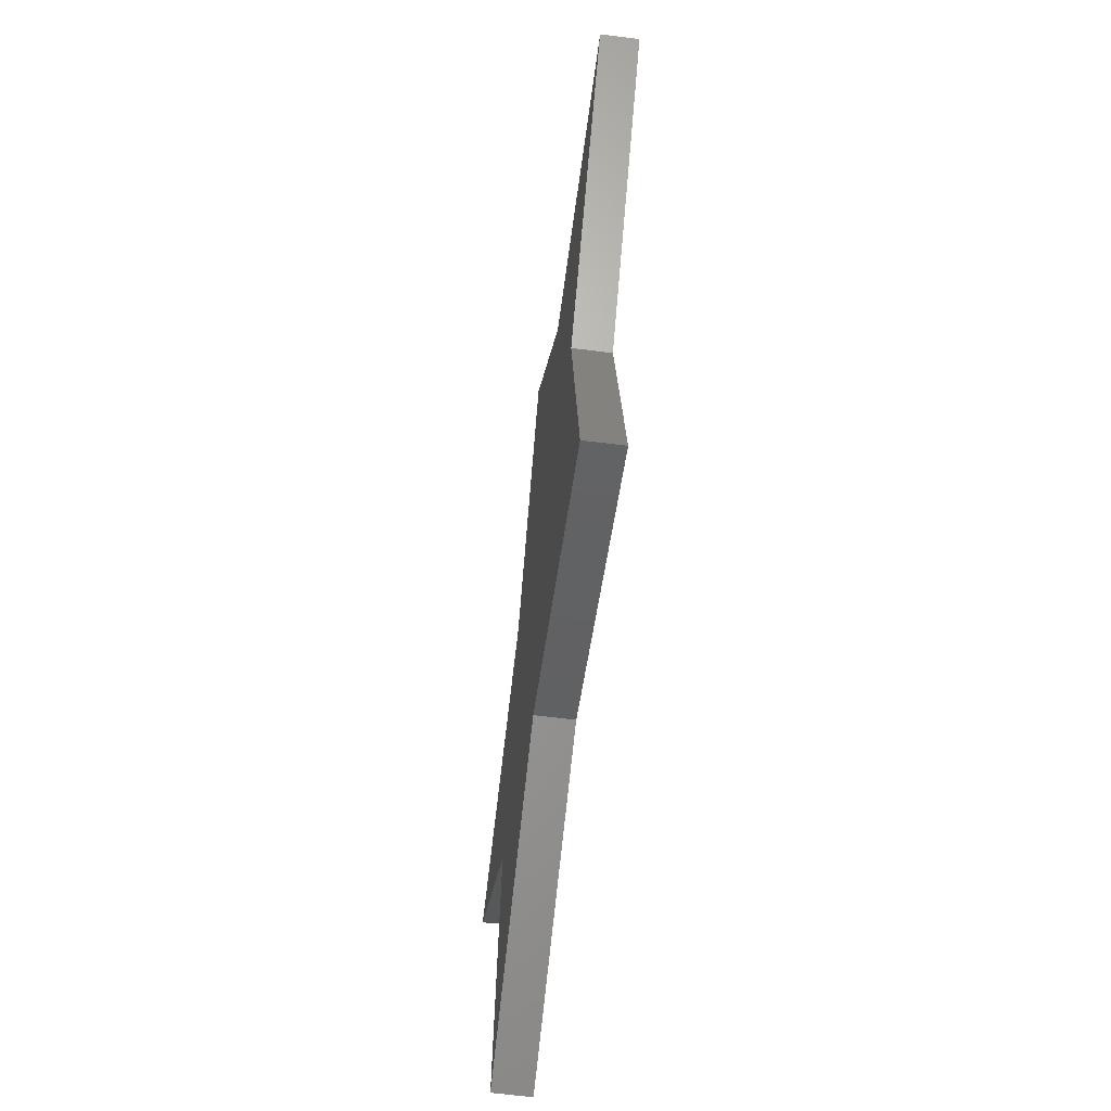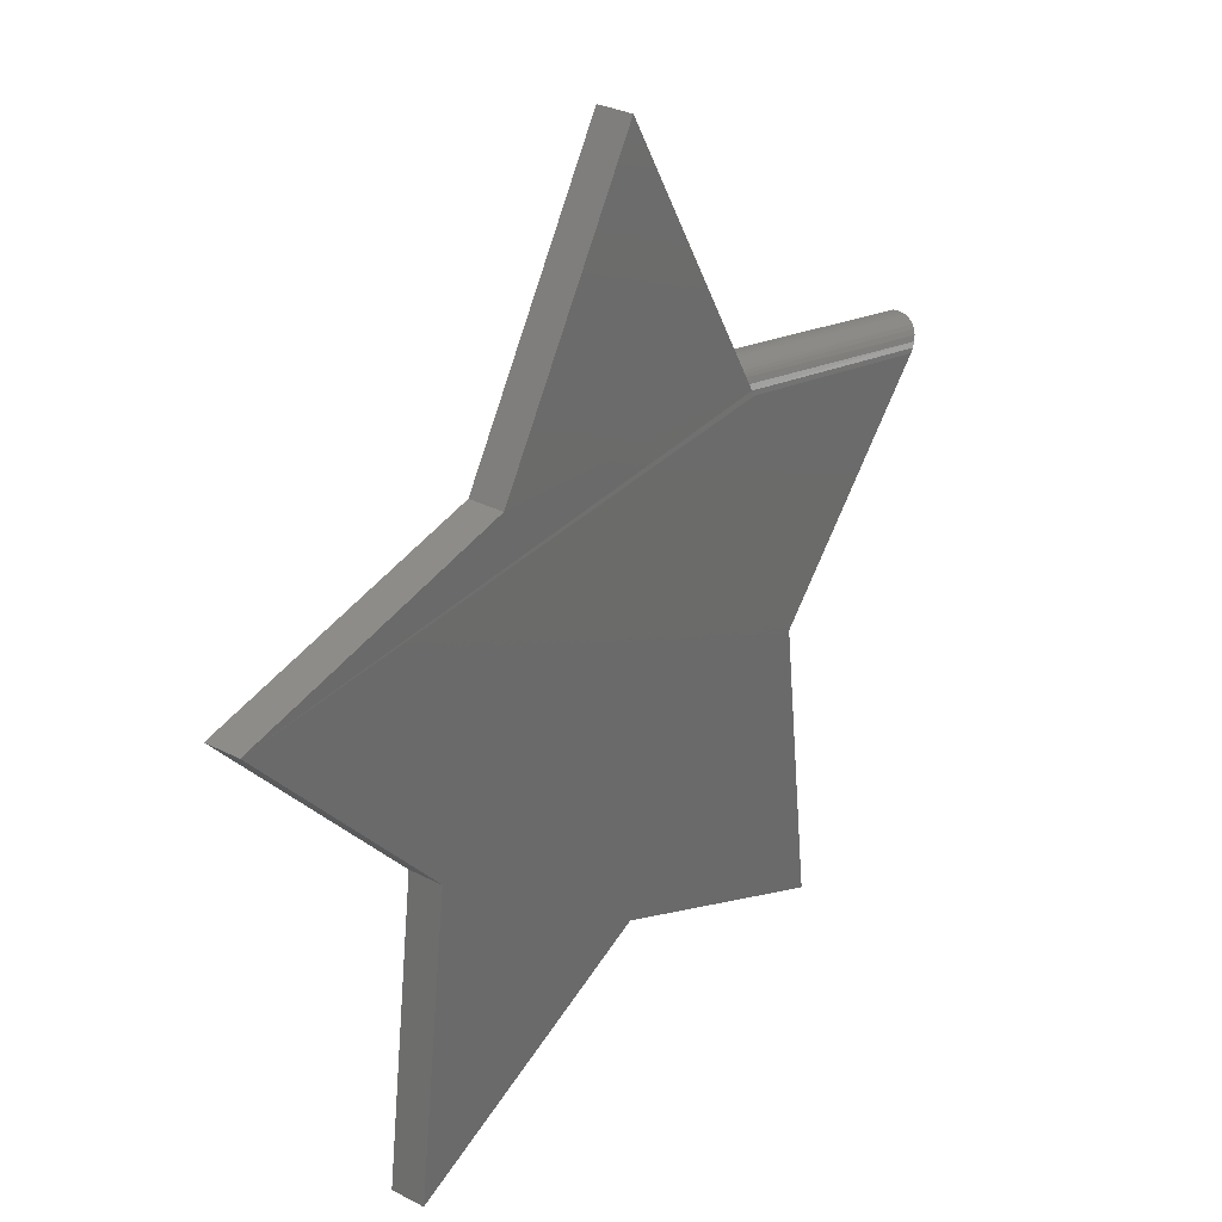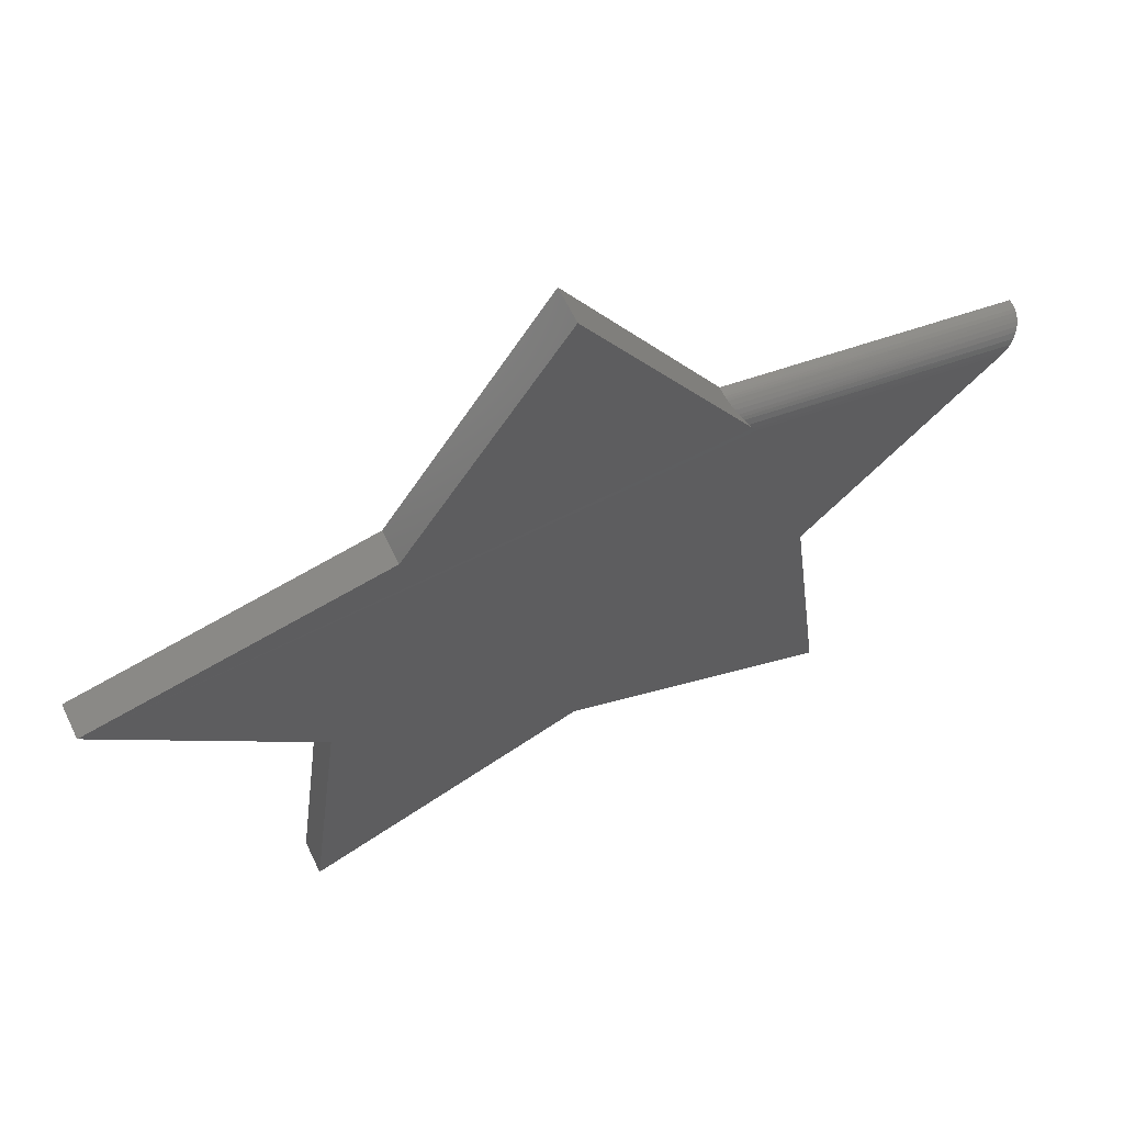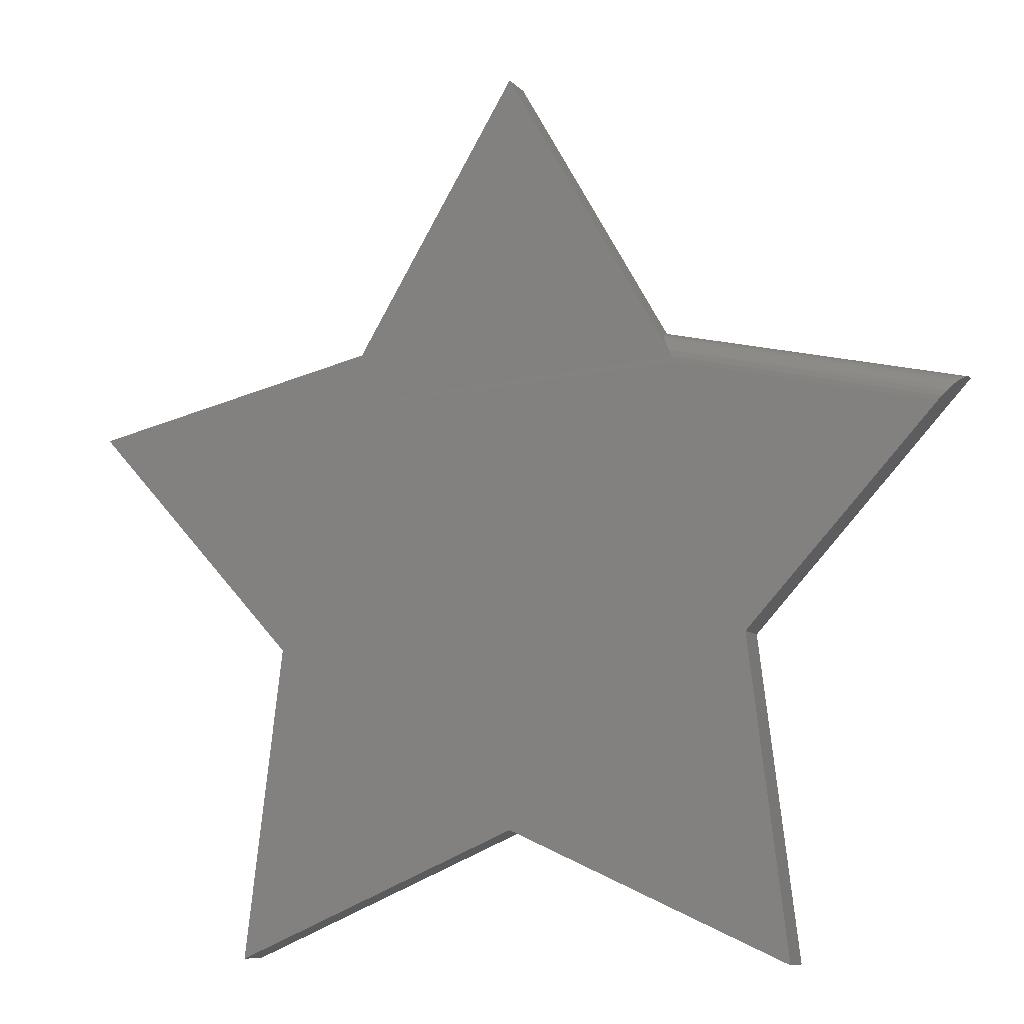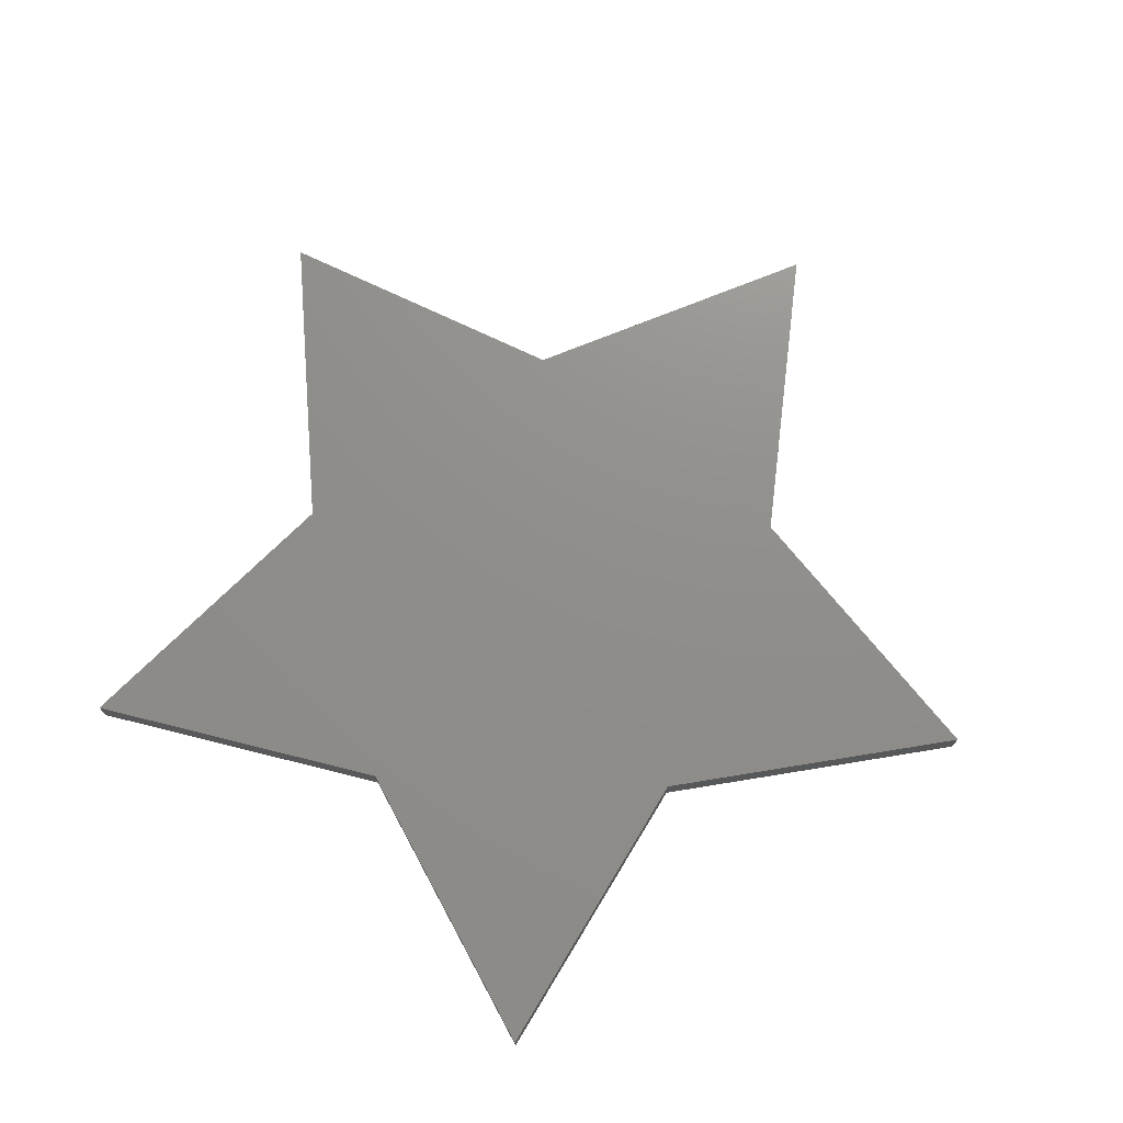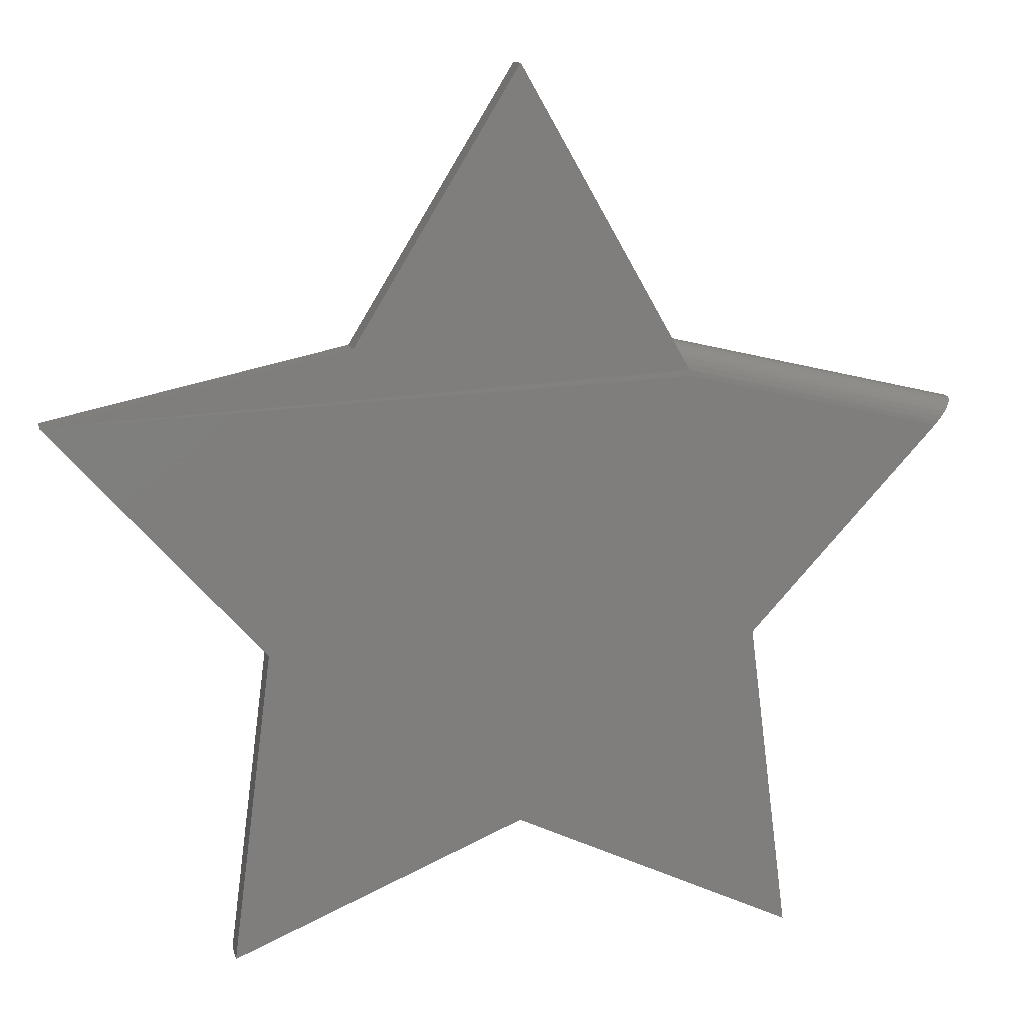
<metadata>
{"format":"stl","ext":"stl","renderer":"f3d","projection":"perspective","resolution":1024,"background":"white","views":[{"elev":-66.2,"azim":-97.1,"up":"+Z"},{"elev":30.5,"azim":-53.1,"up":"+Z"},{"elev":63.9,"azim":-25.7,"up":"+Z"},{"elev":-8.7,"azim":23.2,"up":"+Z"},{"elev":73.2,"azim":-141.8,"up":"+Y"},{"elev":11.0,"azim":-11.9,"up":"+Z"}]}
</metadata>
<code>
# stl→obj: 42 verts, 80 faces
v -0.2444 -0.05469 0.3397
v 0.2784 -0.05401 0.2939
v 0.01143 -0.05469 0.7611
v -0.7109 -0.05469 0.2344
v -0.3799 -0.05469 -0.1268
v 0.3877 -0.05469 -0.1268
v 0.6823 -0.05469 0.1946
v 0.2837 -0.05469 0.2845
v -0.44 -0.05469 -0.6084
v 0.01143 -0.05469 -0.4127
v 0.4479 -0.05469 -0.6084
v 0.7188 -0.007812 0.2344
v 0.7188 1.587e-16 0.2344
v 0.2522 -0.007812 0.3397
v 0.2522 1.128e-16 0.3397
v 0.7183 -0.01501 0.2339
v 0.7174 -0.02063 0.2329
v 0.7158 -0.02633 0.2311
v 0.7135 -0.03212 0.2286
v 0.7102 -0.03793 0.2251
v 0.7061 -0.04326 0.2206
v 0.7005 -0.04837 0.2145
v 0.6944 -0.05201 0.2078
v 0.688 -0.05411 0.2008
v 0.3877 1.019e-16 -0.1268
v 0.2724 -0.05153 0.3044
v 0.2666 -0.04714 0.3146
v 0.2639 -0.04421 0.3193
v 0.2613 -0.04077 0.3238
v 0.2582 -0.03525 0.3293
v 0.2556 -0.02906 0.3337
v 0.2538 -0.02231 0.337
v 0.2531 -0.0188 0.3382
v 0.2526 -0.01516 0.339
v 0.2523 -0.01151 0.3395
v 0.01143 1.094e-16 0.7611
v -0.2444 5.764e-17 0.3397
v 0.4479 8.187e-17 -0.6084
v 0.01143 4.428e-17 -0.4127
v -0.7109 -1.541e-33 0.2344
v -0.3799 1.671e-17 -0.1268
v -0.44 -1.671e-17 -0.6084
f 1 2 3
f 1 4 2
f 4 5 6
f 4 6 7
f 4 7 8
f 4 8 2
f 5 9 6
f 6 9 10
f 6 10 11
f 12 13 14
f 14 13 15
f 12 16 17
f 13 12 17
f 13 17 18
f 13 18 19
f 13 19 20
f 13 20 21
f 13 21 22
f 13 22 23
f 13 23 24
f 13 24 7
f 13 7 6
f 13 6 25
f 3 2 26
f 3 26 27
f 3 27 28
f 3 28 29
f 3 29 30
f 3 30 31
f 3 31 32
f 3 32 33
f 3 33 34
f 3 34 35
f 3 35 14
f 3 14 15
f 3 15 36
f 3 36 1
f 1 36 37
f 8 24 2
f 8 7 24
f 12 35 16
f 12 14 35
f 16 35 34
f 16 34 33
f 16 33 17
f 33 32 17
f 18 17 32
f 32 31 18
f 19 18 31
f 31 30 19
f 19 30 20
f 20 30 29
f 20 29 21
f 29 28 21
f 21 28 27
f 21 27 22
f 22 27 26
f 22 26 23
f 23 26 2
f 23 2 24
f 38 39 25
f 36 15 37
f 37 15 13
f 37 13 40
f 40 13 25
f 40 25 41
f 41 25 39
f 41 39 42
f 1 37 4
f 4 37 40
f 11 38 6
f 6 38 25
f 10 39 11
f 11 39 38
f 9 42 10
f 10 42 39
f 5 41 9
f 9 41 42
f 4 40 5
f 5 40 41

</code>
